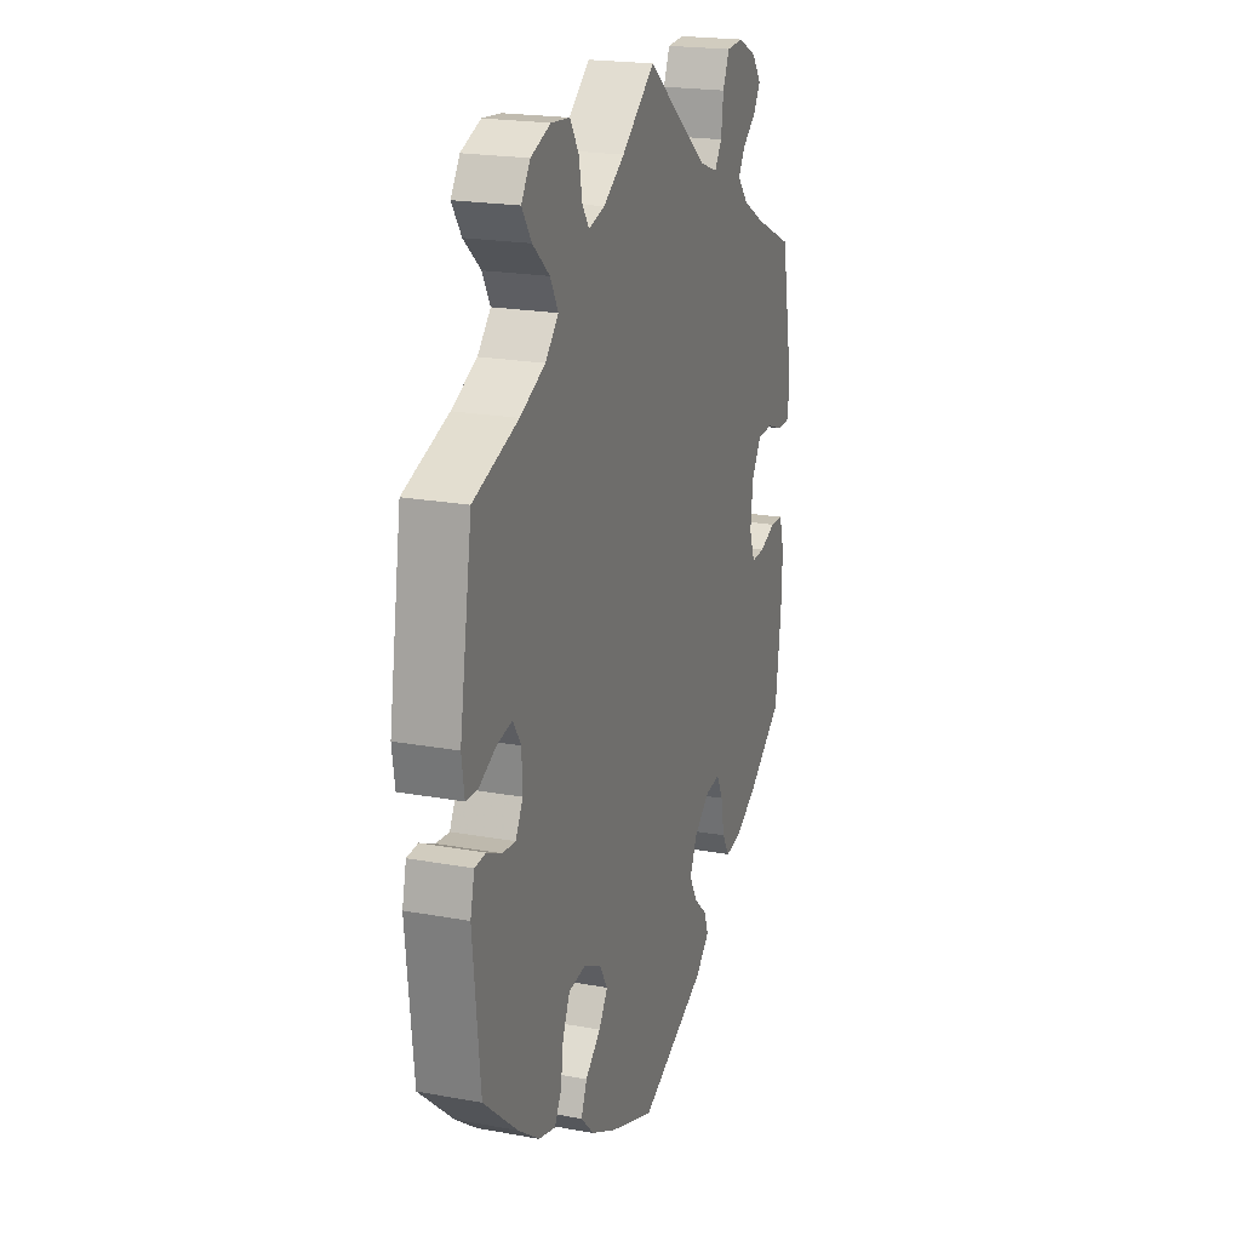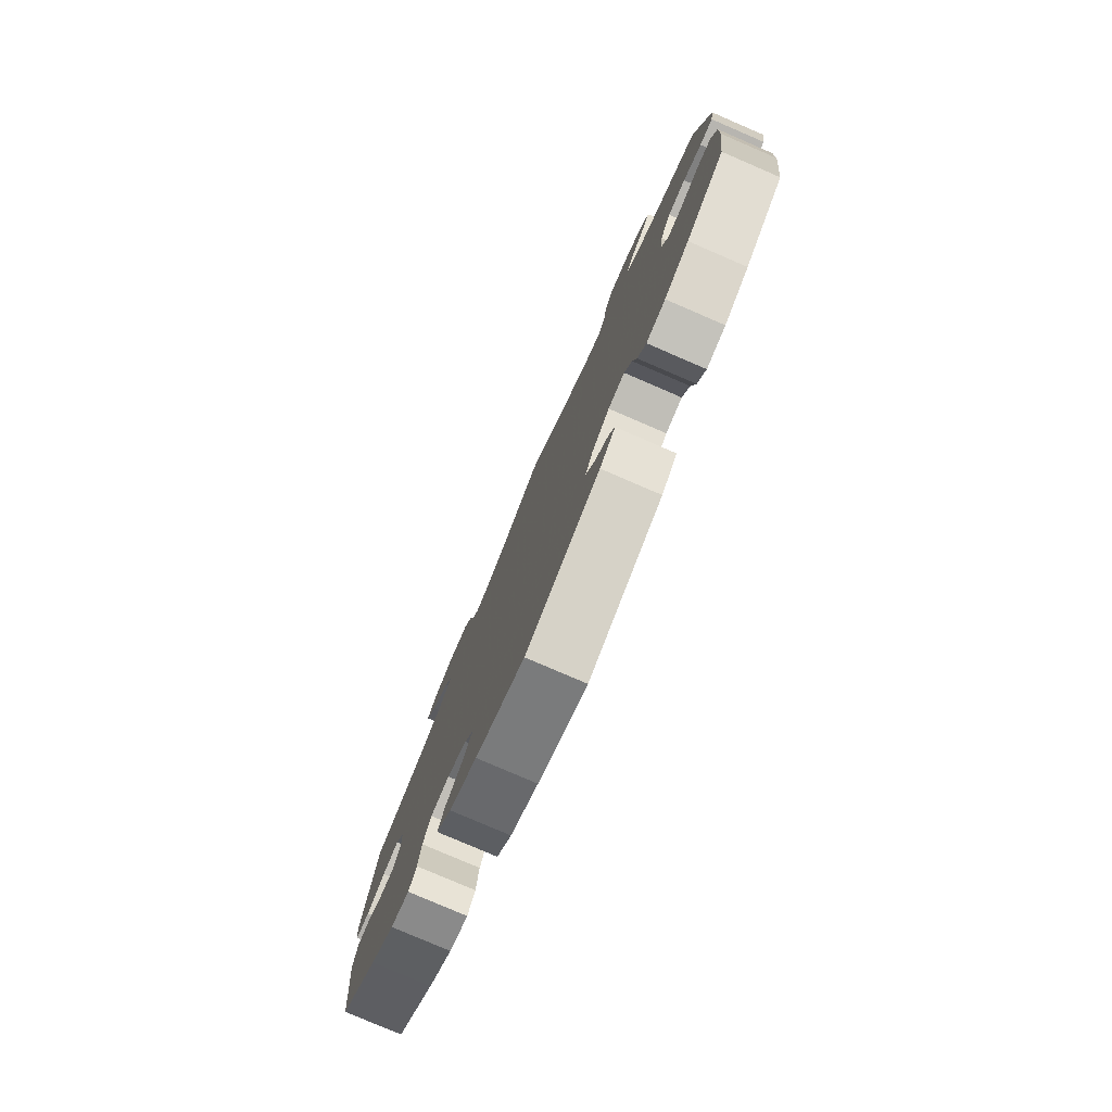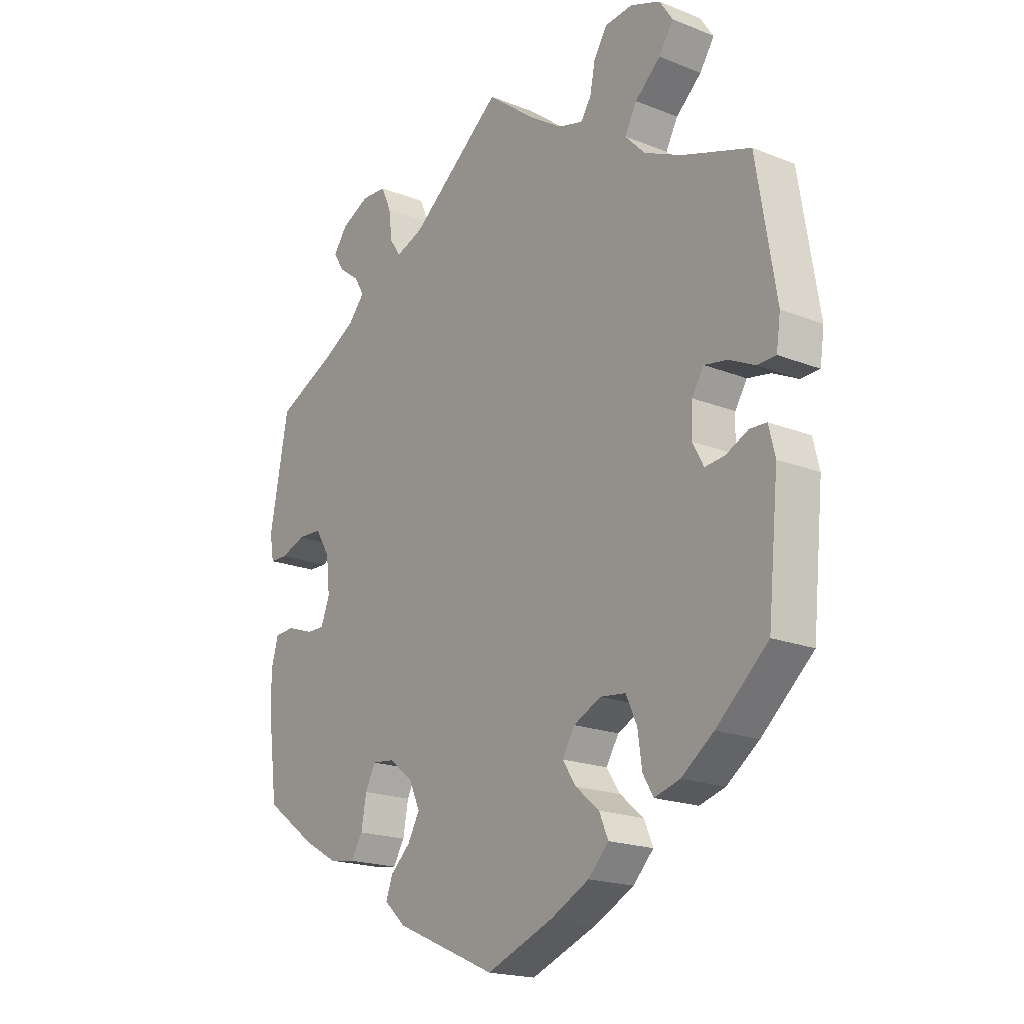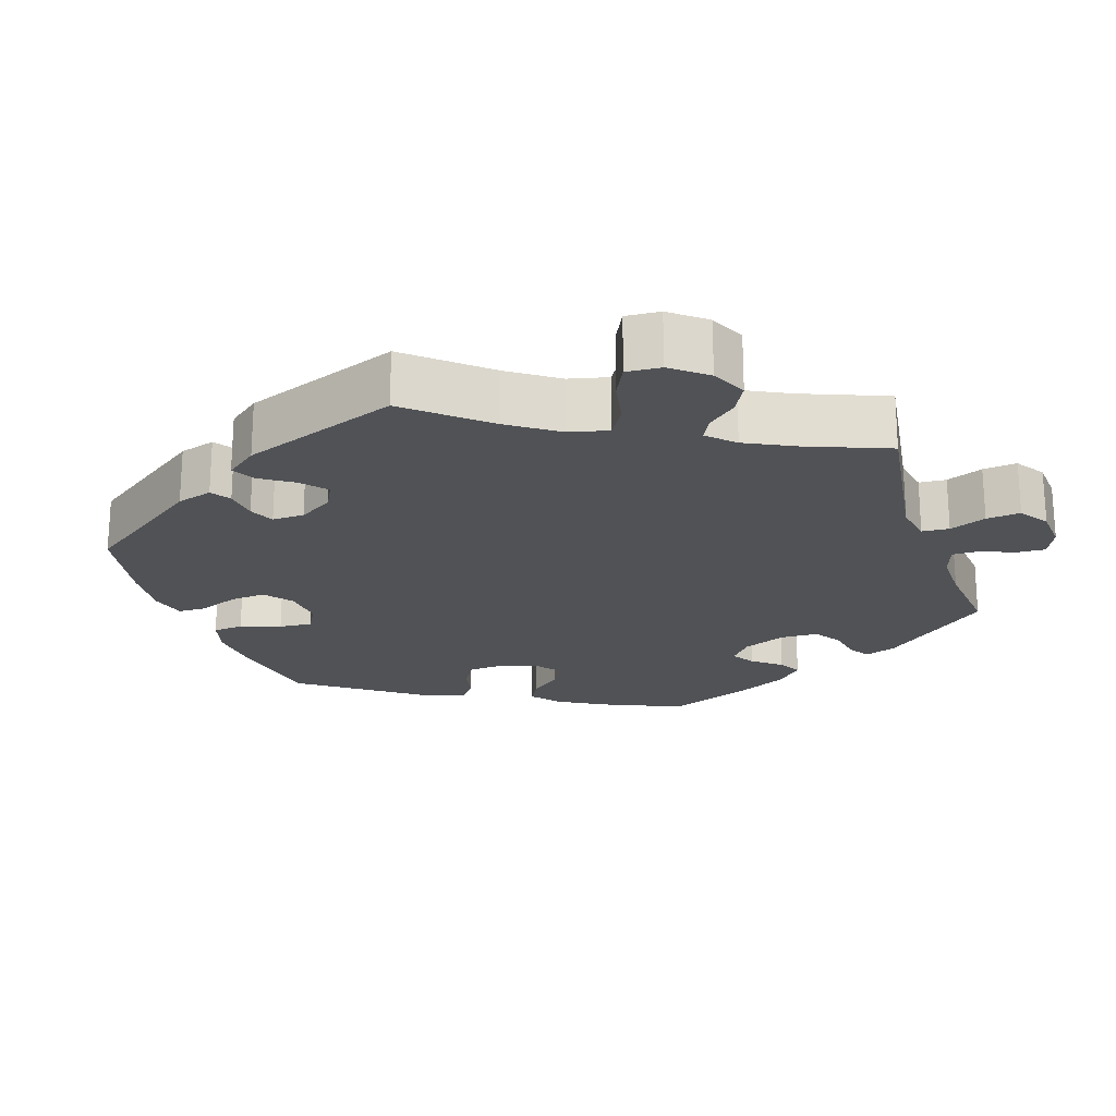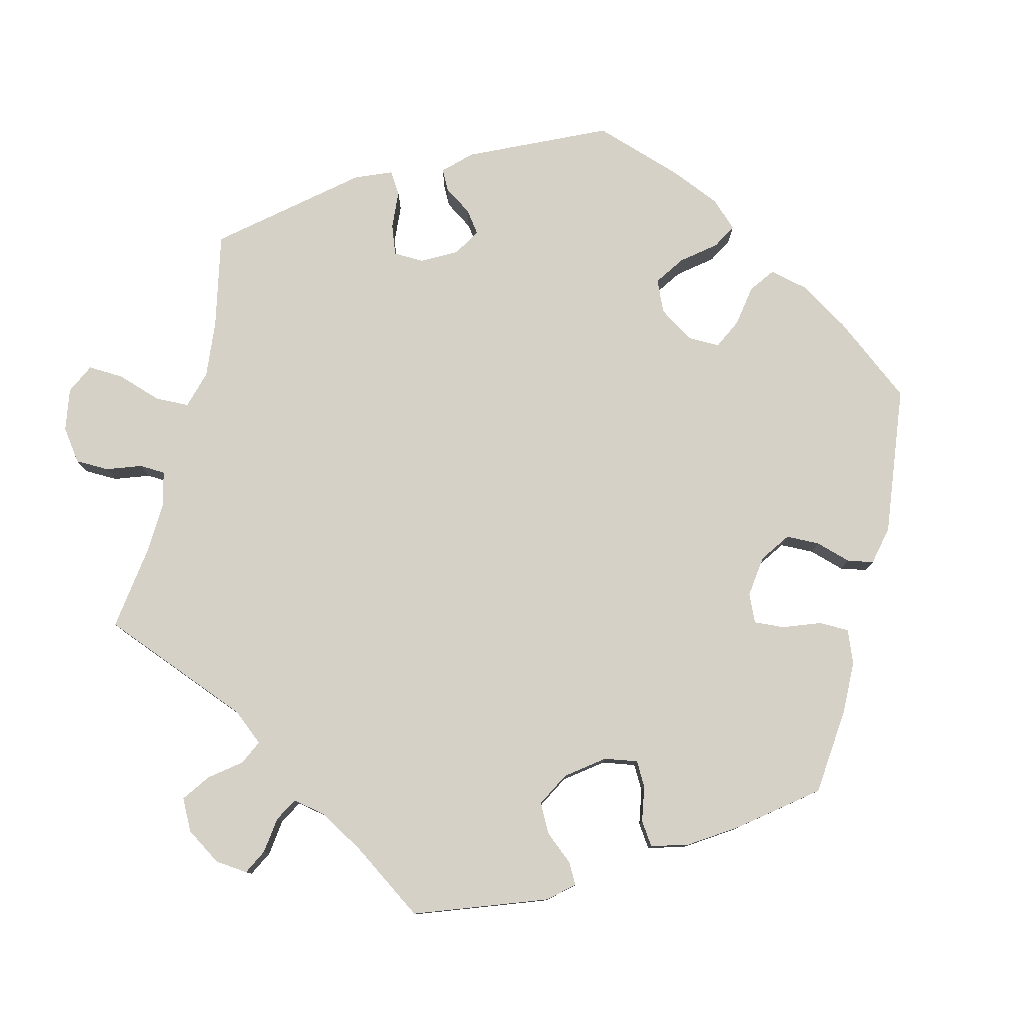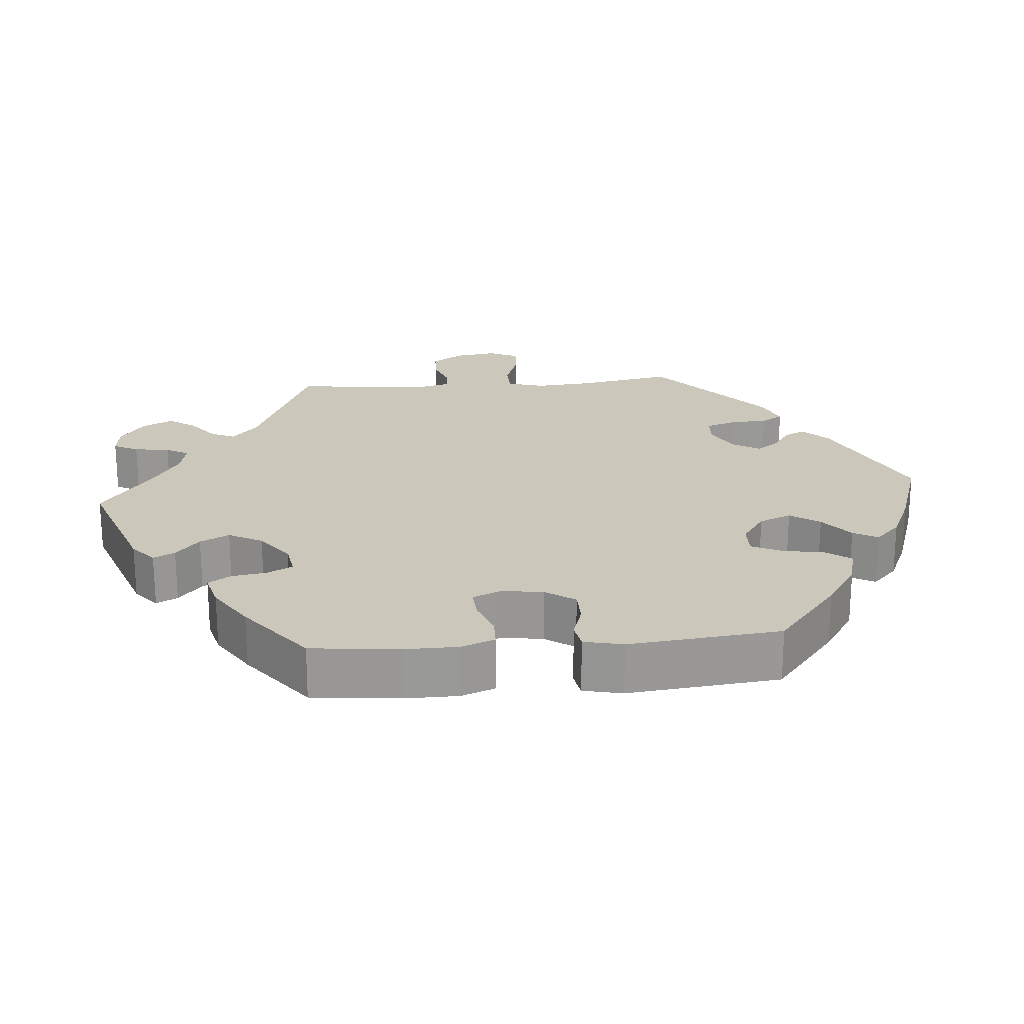
<metadata>
{"format":"obj","ext":"obj","renderer":"f3d","projection":"perspective","resolution":1024,"background":"white","views":[{"elev":20.8,"azim":-71.6,"up":"+Z"},{"elev":-79.2,"azim":66.7,"up":"+Z"},{"elev":-19.4,"azim":-126.6,"up":"+Z"},{"elev":-20.9,"azim":-41.6,"up":"+Y"},{"elev":78.7,"azim":73.3,"up":"+Y"},{"elev":21.6,"azim":145.1,"up":"+Y"}]}
</metadata>
<code>
v 0.437 0.07 -0.383
v 0.185 0.07 -0.426
v 0.329 0.07 0.433
v -0.319 0.07 0.471
v 0.291 0.07 -0.336
v 0.232 0.07 0.461
v 0.223 0.07 -0.461
v 0.437 0.07 0.087
v 0.323 0.07 -0.427
v 0.195 0.07 -0.534
v 0.537 0.07 -0.31
v -0.53 0.07 0.026
v -0.179 0.07 -0.415
v 0.505 0.07 -0.048
v -0.574 0.07 0.082
v -0.376 0.07 -0.442
v -0.566 0.07 0.027
v -0.224 0.07 -0.453
v -0.546 0.07 -0.051
v -0.177 0.07 -0.337
v 0.409 0.07 0.041
v 0.279 0.07 0.589
v -0.202 0.07 -0.533
v -0.481 0.07 0.05
v 0.557 0.07 -0.101
v -0.438 0.07 -0.397
v -0.296 0.07 0.429
v 0 0.07 -0.62
v -0.096 0.07 0.544
v -0.471 0.07 -0.069
v -0.412 0.07 -0.034
v 0 0.07 0.62
v 0.328 0.07 0.592
v -0.234 0.07 0.572
v -0.537 0.07 -0.31
v 0.554 0.07 -0.179
v -0.396 0.07 0.556
v -0.37 0.07 0.595
v 0.573 0.07 0.119
v -0.241 0.07 -0.493
v 0.272 0.07 -0.298
v 0.301 0.07 -0.391
v -0.327 0.07 -0.456
v 0.382 0.07 0.566
v 0.26 0.07 0.546
v 0.458 0.07 -0.066
v 0.361 0.07 0.397
v -0.537 0.07 0.31
v -0.368 0.07 0.514
v -0.157 0.07 0.504
v 0.425 0.07 0.361
v -0.153 0.07 -0.376
v -0.278 0.07 -0.318
v -0.433 0.07 -0.073
v 0.179 0.07 0.48
v 0.253 0.07 0.492
v -0.129 0.07 -0.57
v 0.229 0.07 -0.303
v -0.307 0.07 -0.422
v 0.373 0.07 -0.419
v 0.388 0.07 0.496
v 0.236 0.07 -0.496
v -0.437 0.07 0.058
v -0.407 0.07 0.355
v 0.543 0.07 -0.05
v 0.483 0.07 0.089
v -0.229 0.07 -0.312
v -0.299 0.07 -0.364
v 0.402 0.07 -0.023
v 0.565 0.07 0.073
v 0.537 0.07 0.31
v 0.409 0.07 0.529
v -0.514 0.07 -0.049
v -0.334 0.07 0.389
v -0.224 0.07 0.521
v -0.259 0.07 0.612
v 0.162 0.07 -0.385
v -0.313 0.07 0.617
v 0.183 0.07 -0.339
v 0.531 0.07 0.072
v 0.419 0.07 -0.067
v -0.558 0.07 -0.101
v -0.414 0.07 0.022
v 0.348 0.07 0.465
v -0.204 0.07 0.491
v 0.437 -0 -0.383
v 0.185 -0 -0.426
v 0.329 -0 0.433
v -0.319 -0 0.471
v 0.291 -0 -0.336
v 0.232 -0 0.461
v 0.223 -0 -0.461
v 0.437 -0 0.087
v 0.323 -0 -0.427
v 0.195 -0 -0.534
v 0.537 -0 -0.31
v -0.53 -0 0.026
v -0.179 -0 -0.415
v 0.505 -0 -0.048
v -0.574 -0 0.082
v -0.376 -0 -0.442
v -0.566 -0 0.027
v -0.224 -0 -0.453
v -0.546 -0 -0.051
v -0.177 -0 -0.337
v 0.409 -0 0.041
v 0.279 -0 0.589
v -0.202 -0 -0.533
v -0.481 -0 0.05
v 0.557 -0 -0.101
v -0.438 -0 -0.397
v -0.296 -0 0.429
v 0 -0 -0.62
v -0.096 -0 0.544
v -0.471 -0 -0.069
v -0.412 -0 -0.034
v 0 -0 0.62
v 0.328 -0 0.592
v -0.234 -0 0.572
v -0.537 -0 -0.31
v 0.554 -0 -0.179
v -0.396 -0 0.556
v -0.37 -0 0.595
v 0.573 -0 0.119
v -0.241 -0 -0.493
v 0.272 -0 -0.298
v 0.301 -0 -0.391
v -0.327 -0 -0.456
v 0.382 -0 0.566
v 0.26 -0 0.546
v 0.458 -0 -0.066
v 0.361 -0 0.397
v -0.537 -0 0.31
v -0.368 -0 0.514
v -0.157 -0 0.504
v 0.425 -0 0.361
v -0.153 -0 -0.376
v -0.278 -0 -0.318
v -0.433 -0 -0.073
v 0.179 -0 0.48
v 0.253 -0 0.492
v -0.129 -0 -0.57
v 0.229 -0 -0.303
v -0.307 -0 -0.422
v 0.373 -0 -0.419
v 0.388 -0 0.496
v 0.236 -0 -0.496
v -0.437 -0 0.058
v -0.407 -0 0.355
v 0.543 -0 -0.05
v 0.483 -0 0.089
v -0.229 -0 -0.312
v -0.299 -0 -0.364
v 0.402 -0 -0.023
v 0.565 -0 0.073
v 0.537 -0 0.31
v 0.409 -0 0.529
v -0.514 -0 -0.049
v -0.334 -0 0.389
v -0.224 -0 0.521
v -0.259 -0 0.612
v 0.162 -0 -0.385
v -0.313 -0 0.617
v 0.183 -0 -0.339
v 0.531 -0 0.072
v 0.419 -0 -0.067
v -0.558 -0 -0.101
v -0.414 -0 0.022
v 0.348 -0 0.465
v -0.204 -0 0.491
f 15 48 64
f 24 12 17 15
f 63 24 15 64
f 83 63 64 74
f 31 83 74 27
f 82 19 73 30
f 82 30 54
f 35 82 54
f 26 35 54 31
f 68 59 43 16
f 53 68 16 26
f 23 40 18 13
f 23 13 52
f 57 23 52
f 28 57 52
f 10 28 52 20
f 2 7 62 10
f 77 2 10 20
f 60 9 42 5
f 60 5 41
f 1 60 41
f 11 1 41
f 36 11 41
f 25 36 41 58
f 46 14 65 25
f 81 46 25 58
f 39 70 80 66
f 51 71 39 66
f 47 51 66 8
f 3 47 8 21
f 44 72 61 84
f 44 84 3
f 33 44 3
f 56 45 22 33
f 6 56 33 3
f 29 32 55
f 50 29 55 6
f 85 50 6 3
f 78 76 34 75
f 78 75 85
f 38 78 85
f 4 49 37 38
f 27 4 38 85
f 53 26 31 27
f 79 77 20 67
f 81 58 79 67
f 69 81 67 53
f 3 21 69 53
f 27 85 3 53
f 149 133 100
f 100 102 97 109
f 149 100 109 148
f 159 149 148 168
f 112 159 168 116
f 115 158 104 167
f 139 115 167
f 139 167 120
f 116 139 120 111
f 101 128 144 153
f 111 101 153 138
f 98 103 125 108
f 137 98 108
f 137 108 142
f 137 142 113
f 105 137 113 95
f 95 147 92 87
f 105 95 87 162
f 90 127 94 145
f 126 90 145
f 126 145 86
f 126 86 96
f 126 96 121
f 143 126 121 110
f 110 150 99 131
f 143 110 131 166
f 151 165 155 124
f 151 124 156 136
f 93 151 136 132
f 106 93 132 88
f 169 146 157 129
f 88 169 129
f 88 129 118
f 118 107 130 141
f 88 118 141 91
f 140 117 114
f 91 140 114 135
f 88 91 135 170
f 160 119 161 163
f 170 160 163
f 170 163 123
f 123 122 134 89
f 170 123 89 112
f 112 116 111 138
f 152 105 162 164
f 152 164 143 166
f 138 152 166 154
f 138 154 106 88
f 138 88 170 112
f 64 149 159 74
f 74 159 112 27
f 27 112 89 4
f 4 89 134 49
f 49 134 122 37
f 37 122 123 38
f 38 123 163 78
f 78 163 161 76
f 76 161 119 34
f 34 119 160 75
f 75 160 170 85
f 85 170 135 50
f 50 135 114 29
f 29 114 117 32
f 32 117 140 55
f 55 140 91 6
f 6 91 141 56
f 56 141 130 45
f 45 130 107 22
f 22 107 118 33
f 33 118 129 44
f 44 129 157 72
f 72 157 146 61
f 61 146 169 84
f 84 169 88 3
f 3 88 132 47
f 47 132 136 51
f 51 136 156 71
f 71 156 124 39
f 39 124 155 70
f 70 155 165 80
f 80 165 151 66
f 66 151 93 8
f 8 93 106 21
f 21 106 154 69
f 69 154 166 81
f 81 166 131 46
f 46 131 99 14
f 14 99 150 65
f 65 150 110 25
f 25 110 121 36
f 36 121 96 11
f 11 96 86 1
f 1 86 145 60
f 60 145 94 9
f 9 94 127 42
f 42 127 90 5
f 5 90 126 41
f 41 126 143 58
f 58 143 164 79
f 79 164 162 77
f 77 162 87 2
f 2 87 92 7
f 7 92 147 62
f 62 147 95 10
f 10 95 113 28
f 28 113 142 57
f 57 142 108 23
f 23 108 125 40
f 40 125 103 18
f 18 103 98 13
f 13 98 137 52
f 52 137 105 20
f 20 105 152 67
f 67 152 138 53
f 53 138 153 68
f 68 153 144 59
f 59 144 128 43
f 43 128 101 16
f 16 101 111 26
f 26 111 120 35
f 35 120 167 82
f 82 167 104 19
f 19 104 158 73
f 73 158 115 30
f 30 115 139 54
f 54 139 116 31
f 31 116 168 83
f 83 168 148 63
f 63 148 109 24
f 24 109 97 12
f 12 97 102 17
f 17 102 100 15
f 15 100 133 48
f 48 133 149 64

</code>
